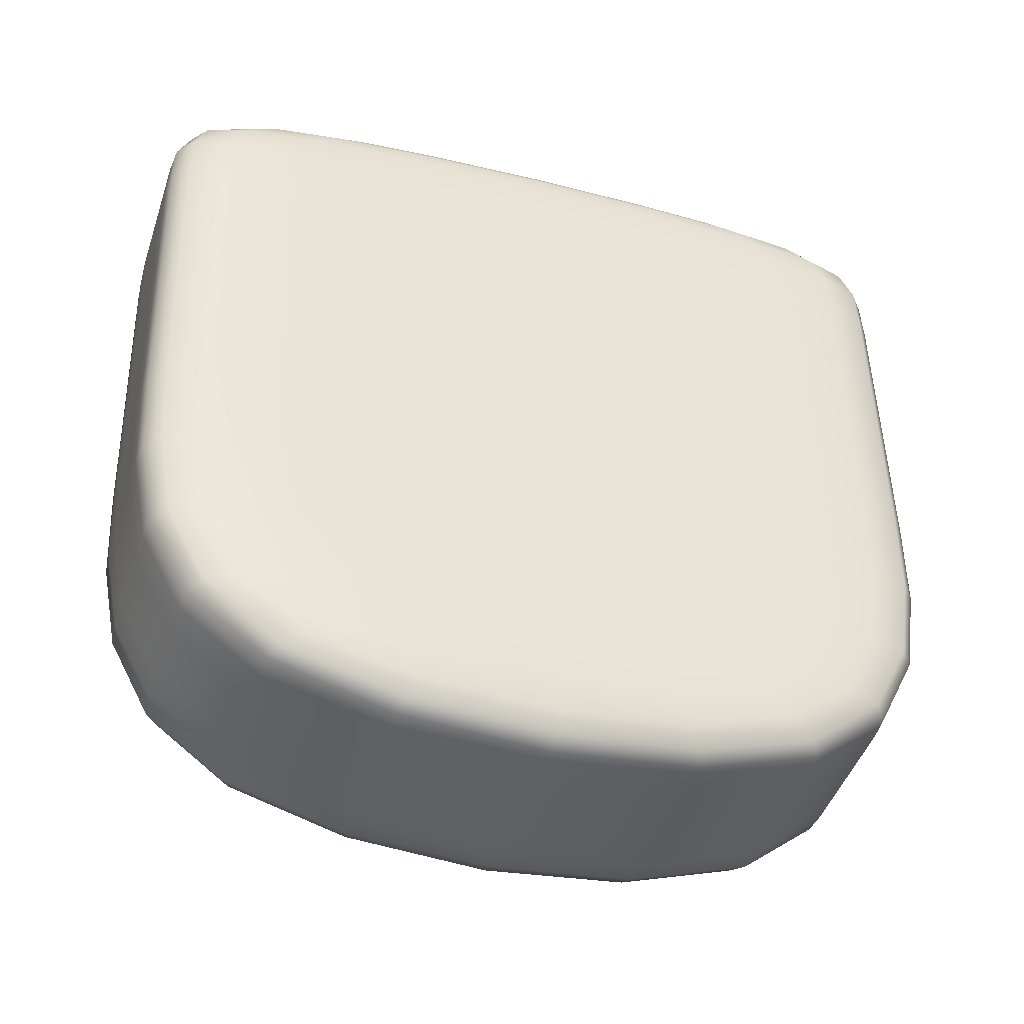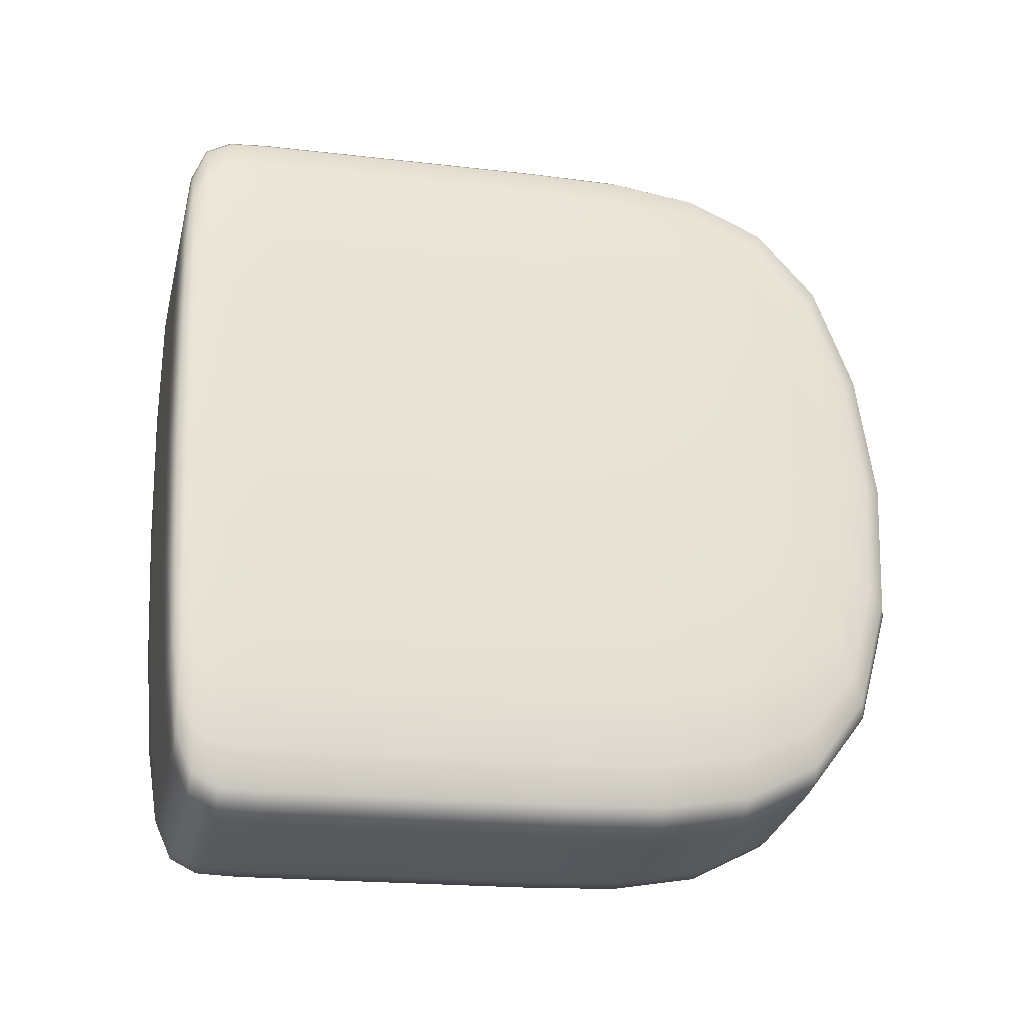
<metadata>
{"format":"obj","ext":"obj","renderer":"f3d","projection":"perspective","resolution":1024,"background":"white","views":[{"elev":-30.8,"azim":51.5,"up":"+Y"},{"elev":-49.6,"azim":-90.6,"up":"+Z"}]}
</metadata>
<code>
o Cube.015
v -1.455 4.603 -1.102
v -1.5 4.845 -1.131
v -1.507 4.609 -0.9667
v -1.552 4.852 -0.9959
v -1.538 4.583 -1.133
v -1.583 4.826 -1.162
v -1.59 4.59 -0.9977
v -1.635 4.832 -1.027
v -1.581 4.85 -0.9807
v -1.532 4.594 -0.95
v -1.511 4.841 -1.161
v -1.463 4.585 -1.13
v -1.626 4.839 -0.9976
v -1.508 4.575 -1.147
v -1.578 4.584 -0.9669
v -1.556 4.831 -1.177
v -1.464 4.705 -1.136
v -1.534 4.713 -0.9561
v -1.619 4.693 -0.988
v -1.55 4.685 -1.168
v -1.467 4.698 -1.189
v -1.571 4.711 -0.9188
v -1.512 4.687 -1.205
v -1.616 4.7 -0.9356
v -1.485 4.813 -1.149
v -1.554 4.822 -0.9691
v -1.639 4.802 -1.001
v -1.57 4.793 -1.181
v -1.488 4.806 -1.202
v -1.592 4.819 -0.9318
v -1.533 4.796 -1.218
v -1.637 4.809 -0.9487
v -1.488 4.828 -1.15
v -1.491 4.837 -1.148
v -1.496 4.843 -1.141
v -1.511 4.847 -1.103
v -1.526 4.85 -1.063
v -1.541 4.851 -1.023
v -1.527 4.68 -0.9526
v -1.52 4.65 -0.9524
v -1.513 4.625 -0.958
v -1.495 4.603 -0.9933
v -1.479 4.598 -1.033
v -1.464 4.599 -1.073
v -1.633 4.838 -1.001
v -1.638 4.836 -1.006
v -1.638 4.834 -1.016
v -1.613 4.66 -0.9845
v -1.605 4.63 -0.9842
v -1.597 4.605 -0.9894
v -1.524 4.596 -0.9475
v -1.518 4.599 -0.9489
v -1.512 4.604 -0.9564
v -1.625 4.832 -1.055
v -1.61 4.83 -1.095
v -1.595 4.828 -1.135
v -1.544 4.652 -1.163
v -1.539 4.622 -1.156
v -1.537 4.598 -1.145
v -1.548 4.58 -1.105
v -1.563 4.579 -1.065
v -1.579 4.583 -1.025
v -1.503 4.843 -1.157
v -1.499 4.844 -1.152
v -1.498 4.845 -1.142
v -1.517 4.573 -1.149
v -1.524 4.574 -1.148
v -1.531 4.578 -1.142
v -1.558 4.853 -0.9863
v -1.565 4.853 -0.9794
v -1.572 4.852 -0.9781
v -1.567 4.586 -0.9629
v -1.555 4.589 -0.9585
v -1.543 4.592 -0.954
v -1.546 4.833 -1.173
v -1.534 4.836 -1.169
v -1.522 4.839 -1.165
v -1.452 4.596 -1.112
v -1.451 4.591 -1.121
v -1.455 4.588 -1.126
v -1.565 4.85 -1.022
v -1.546 4.848 -1.071
v -1.527 4.845 -1.12
v -1.514 4.579 -0.9892
v -1.495 4.572 -1.038
v -1.476 4.574 -1.088
v -1.461 4.665 -1.184
v -1.457 4.633 -1.175
v -1.457 4.606 -1.158
v -1.565 4.677 -0.9155
v -1.557 4.645 -0.9166
v -1.547 4.617 -0.9266
v -1.591 4.847 -0.9847
v -1.603 4.845 -0.9892
v -1.615 4.842 -0.9936
v -1.474 4.583 -1.134
v -1.486 4.58 -1.138
v -1.498 4.577 -1.143
v -1.591 4.585 -0.9861
v -1.59 4.582 -0.976
v -1.585 4.582 -0.9704
v -1.578 4.827 -1.171
v -1.571 4.828 -1.179
v -1.565 4.829 -1.18
v -1.507 4.654 -1.201
v -1.502 4.623 -1.192
v -1.502 4.595 -1.175
v -1.61 4.839 -1.039
v -1.591 4.837 -1.088
v -1.572 4.835 -1.137
v -1.559 4.568 -1.006
v -1.54 4.562 -1.055
v -1.522 4.564 -1.104
v -1.61 4.667 -0.9324
v -1.602 4.635 -0.9335
v -1.592 4.606 -0.9435
v -1.453 4.617 -1.113
v -1.454 4.641 -1.125
v -1.458 4.672 -1.132
v -1.55 4.801 -0.9666
v -1.545 4.775 -0.9635
v -1.54 4.745 -0.96
v -1.635 4.781 -0.9986
v -1.631 4.755 -0.9955
v -1.625 4.726 -0.9919
v -1.566 4.773 -1.178
v -1.561 4.747 -1.175
v -1.556 4.717 -1.172
v -1.484 4.786 -1.199
v -1.479 4.76 -1.196
v -1.473 4.73 -1.192
v -1.588 4.798 -0.9293
v -1.583 4.773 -0.9262
v -1.577 4.743 -0.9226
v -1.529 4.775 -1.216
v -1.524 4.749 -1.213
v -1.519 4.719 -1.209
v -1.633 4.788 -0.9462
v -1.628 4.762 -0.9431
v -1.622 4.732 -0.9395
v -1.606 4.703 -0.9317
v -1.594 4.705 -0.9272
v -1.582 4.708 -0.9227
v -1.521 4.685 -1.208
v -1.528 4.684 -1.205
v -1.537 4.684 -1.193
v -1.563 4.712 -0.9164
v -1.555 4.714 -0.9192
v -1.546 4.714 -0.931
v -1.478 4.695 -1.193
v -1.49 4.692 -1.197
v -1.502 4.69 -1.201
v -1.457 4.703 -1.163
v -1.456 4.701 -1.178
v -1.46 4.7 -1.185
v -1.567 4.686 -1.128
v -1.586 4.689 -1.079
v -1.605 4.691 -1.029
v -1.627 4.695 -0.9611
v -1.628 4.697 -0.9464
v -1.624 4.698 -0.9393
v -1.516 4.712 -0.9963
v -1.497 4.709 -1.045
v -1.479 4.707 -1.095
v -1.47 4.737 -1.14
v -1.476 4.767 -1.143
v -1.481 4.792 -1.146
v -1.555 4.85 -0.985
v -1.557 4.845 -0.9759
v -1.557 4.836 -0.9714
v -1.639 4.831 -1.016
v -1.642 4.826 -1.008
v -1.642 4.817 -1.003
v -1.58 4.823 -1.172
v -1.576 4.817 -1.18
v -1.573 4.808 -1.182
v -1.501 4.837 -1.186
v -1.494 4.831 -1.199
v -1.491 4.821 -1.203
v -1.59 4.848 -0.9543
v -1.594 4.843 -0.9403
v -1.594 4.834 -0.9343
v -1.546 4.826 -1.203
v -1.54 4.82 -1.216
v -1.536 4.81 -1.219
v -1.635 4.838 -0.9712
v -1.639 4.833 -0.9572
v -1.639 4.823 -0.9511
v -1.537 4.82 -1.009
v -1.517 4.818 -1.058
v -1.499 4.815 -1.108
v -1.647 4.804 -0.9742
v -1.648 4.805 -0.9594
v -1.644 4.807 -0.9524
v -1.587 4.795 -1.141
v -1.606 4.797 -1.092
v -1.625 4.8 -1.042
v -1.477 4.811 -1.176
v -1.476 4.81 -1.191
v -1.48 4.808 -1.198
v -1.498 4.804 -1.206
v -1.51 4.801 -1.21
v -1.522 4.798 -1.214
v -1.583 4.821 -0.9295
v -1.576 4.822 -0.9322
v -1.566 4.822 -0.9441
v -1.541 4.794 -1.221
v -1.549 4.793 -1.218
v -1.558 4.793 -1.206
v -1.626 4.811 -0.9447
v -1.614 4.814 -0.9403
v -1.602 4.817 -0.9358
v -1.472 4.674 -1.09
v -1.491 4.676 -1.041
v -1.51 4.679 -0.9926
v -1.468 4.643 -1.085
v -1.485 4.645 -1.038
v -1.504 4.648 -0.9909
v -1.465 4.618 -1.078
v -1.481 4.619 -1.035
v -1.498 4.622 -0.9922
v -1.618 4.665 -0.9361
v -1.621 4.664 -0.9431
v -1.62 4.662 -0.9578
v -1.61 4.633 -0.9371
v -1.614 4.632 -0.944
v -1.613 4.631 -0.9583
v -1.599 4.605 -0.9471
v -1.604 4.604 -0.9536
v -1.603 4.605 -0.9666
v -1.598 4.658 -1.026
v -1.58 4.656 -1.075
v -1.561 4.653 -1.123
v -1.592 4.627 -1.024
v -1.574 4.625 -1.071
v -1.555 4.623 -1.118
v -1.585 4.602 -1.025
v -1.568 4.598 -1.067
v -1.551 4.598 -1.11
v -1.454 4.667 -1.18
v -1.45 4.668 -1.173
v -1.451 4.67 -1.158
v -1.45 4.635 -1.171
v -1.446 4.637 -1.165
v -1.447 4.639 -1.15
v -1.449 4.608 -1.155
v -1.446 4.61 -1.148
v -1.447 4.614 -1.136
v -1.53 4.562 -1.107
v -1.548 4.56 -1.058
v -1.567 4.567 -1.009
v -1.536 4.563 -1.108
v -1.554 4.561 -1.06
v -1.573 4.568 -1.014
v -1.543 4.569 -1.106
v -1.559 4.567 -1.062
v -1.576 4.573 -1.02
v -1.519 4.847 -1.117
v -1.538 4.85 -1.068
v -1.557 4.852 -1.019
v -1.514 4.848 -1.113
v -1.532 4.851 -1.066
v -1.55 4.852 -1.019
v -1.512 4.848 -1.107
v -1.528 4.851 -1.064
v -1.545 4.852 -1.021
v -1.562 4.837 -1.133
v -1.581 4.84 -1.084
v -1.6 4.842 -1.035
v -1.55 4.84 -1.128
v -1.569 4.843 -1.079
v -1.588 4.844 -1.03
v -1.538 4.843 -1.124
v -1.557 4.845 -1.075
v -1.576 4.847 -1.026
v -1.463 4.587 -1.076
v -1.479 4.585 -1.032
v -1.496 4.591 -0.9899
v -1.464 4.58 -1.081
v -1.481 4.578 -1.033
v -1.5 4.585 -0.9864
v -1.468 4.576 -1.084
v -1.486 4.574 -1.035
v -1.506 4.581 -0.9864
v -1.496 4.657 -1.197
v -1.484 4.659 -1.192
v -1.472 4.662 -1.188
v -1.492 4.625 -1.188
v -1.48 4.628 -1.184
v -1.468 4.631 -1.179
v -1.492 4.598 -1.171
v -1.48 4.601 -1.167
v -1.468 4.603 -1.162
v -1.54 4.681 -0.9277
v -1.549 4.681 -0.9159
v -1.556 4.679 -0.9132
v -1.532 4.65 -0.9283
v -1.541 4.649 -0.9169
v -1.549 4.647 -0.9142
v -1.523 4.624 -0.9368
v -1.531 4.621 -0.9265
v -1.538 4.619 -0.9242
v -1.531 4.651 -1.188
v -1.522 4.651 -1.2
v -1.515 4.652 -1.203
v -1.527 4.621 -1.18
v -1.518 4.62 -1.192
v -1.511 4.621 -1.194
v -1.526 4.596 -1.166
v -1.518 4.594 -1.176
v -1.511 4.594 -1.178
v -1.592 4.83 -1.137
v -1.608 4.832 -1.094
v -1.625 4.834 -1.051
v -1.587 4.831 -1.14
v -1.605 4.834 -1.093
v -1.623 4.836 -1.046
v -1.58 4.833 -1.14
v -1.599 4.836 -1.091
v -1.618 4.837 -1.042
v -1.487 4.572 -1.091
v -1.505 4.57 -1.042
v -1.525 4.576 -0.9931
v -1.499 4.569 -1.096
v -1.517 4.567 -1.046
v -1.537 4.574 -0.9976
v -1.511 4.566 -1.1
v -1.529 4.564 -1.051
v -1.549 4.571 -1.002
v -1.575 4.675 -0.9195
v -1.587 4.672 -0.924
v -1.599 4.669 -0.9284
v -1.568 4.643 -0.9206
v -1.58 4.64 -0.9251
v -1.592 4.637 -0.9295
v -1.557 4.614 -0.9306
v -1.569 4.612 -0.9351
v -1.581 4.609 -0.9395
v -1.598 4.796 -0.9333
v -1.61 4.793 -0.9378
v -1.622 4.79 -0.9422
v -1.594 4.77 -0.9302
v -1.606 4.767 -0.9347
v -1.617 4.764 -0.9391
v -1.588 4.74 -0.9266
v -1.6 4.738 -0.9311
v -1.612 4.735 -0.9356
v -1.554 4.772 -1.204
v -1.545 4.772 -1.215
v -1.537 4.773 -1.218
v -1.549 4.746 -1.2
v -1.54 4.746 -1.212
v -1.532 4.747 -1.215
v -1.543 4.716 -1.197
v -1.534 4.717 -1.209
v -1.527 4.718 -1.212
v -1.563 4.802 -0.9416
v -1.572 4.801 -0.9297
v -1.579 4.8 -0.927
v -1.558 4.776 -0.9385
v -1.567 4.776 -0.9266
v -1.574 4.774 -0.9239
v -1.552 4.746 -0.9349
v -1.561 4.746 -0.923
v -1.569 4.745 -0.9203
v -1.518 4.778 -1.212
v -1.506 4.78 -1.208
v -1.494 4.783 -1.203
v -1.514 4.752 -1.209
v -1.502 4.754 -1.204
v -1.49 4.757 -1.2
v -1.508 4.722 -1.205
v -1.496 4.725 -1.201
v -1.484 4.727 -1.196
v -1.476 4.787 -1.195
v -1.472 4.789 -1.188
v -1.473 4.791 -1.173
v -1.471 4.762 -1.192
v -1.467 4.763 -1.185
v -1.468 4.765 -1.17
v -1.466 4.732 -1.189
v -1.462 4.733 -1.182
v -1.463 4.735 -1.167
v -1.621 4.779 -1.04
v -1.603 4.776 -1.089
v -1.583 4.774 -1.138
v -1.616 4.753 -1.037
v -1.598 4.751 -1.086
v -1.578 4.748 -1.135
v -1.611 4.723 -1.033
v -1.592 4.721 -1.082
v -1.573 4.719 -1.132
v -1.641 4.786 -0.9499
v -1.644 4.784 -0.9569
v -1.643 4.783 -0.9717
v -1.636 4.76 -0.9468
v -1.64 4.759 -0.9538
v -1.638 4.757 -0.9686
v -1.63 4.73 -0.9432
v -1.634 4.729 -0.9502
v -1.633 4.727 -0.965
v -1.495 4.795 -1.105
v -1.513 4.797 -1.056
v -1.533 4.799 -1.007
v -1.49 4.769 -1.102
v -1.509 4.771 -1.053
v -1.528 4.774 -1.004
v -1.485 4.739 -1.099
v -1.503 4.742 -1.049
v -1.522 4.744 -1
v -1.508 4.845 -1.105
v -1.524 4.847 -1.062
v -1.541 4.849 -1.019
v -1.504 4.839 -1.109
v -1.522 4.842 -1.061
v -1.541 4.844 -1.014
v -1.502 4.83 -1.109
v -1.52 4.833 -1.06
v -1.539 4.835 -1.011
v -1.643 4.836 -0.9748
v -1.647 4.834 -0.9812
v -1.646 4.832 -0.9939
v -1.647 4.831 -0.9609
v -1.651 4.829 -0.9677
v -1.649 4.827 -0.9819
v -1.647 4.821 -0.9548
v -1.651 4.82 -0.9618
v -1.649 4.818 -0.9765
v -1.627 4.829 -1.052
v -1.611 4.827 -1.095
v -1.594 4.825 -1.138
v -1.628 4.824 -1.047
v -1.611 4.821 -1.094
v -1.592 4.819 -1.141
v -1.628 4.814 -1.044
v -1.609 4.812 -1.093
v -1.59 4.81 -1.142
v -1.493 4.839 -1.183
v -1.489 4.84 -1.176
v -1.489 4.841 -1.163
v -1.487 4.833 -1.195
v -1.483 4.834 -1.188
v -1.484 4.836 -1.174
v -1.483 4.823 -1.199
v -1.479 4.824 -1.192
v -1.48 4.826 -1.177
v -1.535 4.829 -1.199
v -1.523 4.832 -1.195
v -1.511 4.834 -1.19
v -1.529 4.823 -1.212
v -1.517 4.825 -1.207
v -1.505 4.828 -1.203
v -1.525 4.813 -1.216
v -1.513 4.816 -1.211
v -1.501 4.818 -1.207
v -1.566 4.851 -0.9641
v -1.574 4.851 -0.954
v -1.582 4.85 -0.9519
v -1.569 4.846 -0.9519
v -1.578 4.846 -0.9405
v -1.586 4.845 -0.9379
v -1.569 4.837 -0.9464
v -1.578 4.837 -0.9346
v -1.586 4.836 -0.9319
v -1.569 4.823 -1.193
v -1.561 4.823 -1.203
v -1.554 4.825 -1.205
v -1.564 4.817 -1.204
v -1.555 4.817 -1.215
v -1.548 4.818 -1.218
v -1.561 4.807 -1.207
v -1.552 4.808 -1.219
v -1.544 4.809 -1.222
v -1.601 4.846 -0.9583
v -1.613 4.843 -0.9628
v -1.625 4.84 -0.9673
v -1.605 4.841 -0.9443
v -1.617 4.838 -0.9488
v -1.629 4.835 -0.9532
v -1.605 4.831 -0.9382
v -1.617 4.829 -0.9427
v -1.629 4.826 -0.9472
f 213 214 217 216
f 214 215 218 217
f 216 217 220 219
f 217 218 221 220
f 17 164 213 119
f 164 163 214 213
f 163 162 215 214
f 162 18 39 215
f 215 39 40 218
f 218 40 41 221
f 221 41 3 42
f 220 221 42 43
f 219 220 43 44
f 117 219 44 1
f 118 216 219 117
f 119 213 216 118
f 222 223 226 225
f 223 224 227 226
f 225 226 229 228
f 226 227 230 229
f 24 161 222 114
f 161 160 223 222
f 160 159 224 223
f 159 19 48 224
f 224 48 49 227
f 227 49 50 230
f 230 50 7 99
f 229 230 99 100
f 228 229 100 101
f 116 228 101 15
f 115 225 228 116
f 114 222 225 115
f 231 232 235 234
f 232 233 236 235
f 234 235 238 237
f 235 236 239 238
f 19 158 231 48
f 158 157 232 231
f 157 156 233 232
f 156 20 57 233
f 233 57 58 236
f 236 58 59 239
f 239 59 5 60
f 238 239 60 61
f 237 238 61 62
f 50 237 62 7
f 49 234 237 50
f 48 231 234 49
f 240 241 244 243
f 241 242 245 244
f 243 244 247 246
f 244 245 248 247
f 21 155 240 87
f 155 154 241 240
f 154 153 242 241
f 153 17 119 242
f 242 119 118 245
f 245 118 117 248
f 248 117 1 78
f 247 248 78 79
f 246 247 79 80
f 89 246 80 12
f 88 243 246 89
f 87 240 243 88
f 249 250 253 252
f 250 251 254 253
f 252 253 256 255
f 253 254 257 256
f 14 113 249 66
f 113 112 250 249
f 112 111 251 250
f 111 15 101 251
f 251 101 100 254
f 254 100 99 257
f 257 99 7 62
f 256 257 62 61
f 255 256 61 60
f 68 255 60 5
f 67 252 255 68
f 66 249 252 67
f 258 259 262 261
f 259 260 263 262
f 261 262 265 264
f 262 263 266 265
f 11 83 258 63
f 83 82 259 258
f 82 81 260 259
f 81 9 71 260
f 260 71 70 263
f 263 70 69 266
f 266 69 4 38
f 265 266 38 37
f 264 265 37 36
f 65 264 36 2
f 64 261 264 65
f 63 258 261 64
f 267 268 271 270
f 268 269 272 271
f 270 271 274 273
f 271 272 275 274
f 16 110 267 75
f 110 109 268 267
f 109 108 269 268
f 108 13 95 269
f 269 95 94 272
f 272 94 93 275
f 275 93 9 81
f 274 275 81 82
f 273 274 82 83
f 77 273 83 11
f 76 270 273 77
f 75 267 270 76
f 276 277 280 279
f 277 278 281 280
f 279 280 283 282
f 280 281 284 283
f 1 44 276 78
f 44 43 277 276
f 43 42 278 277
f 42 3 53 278
f 278 53 52 281
f 281 52 51 284
f 284 51 10 84
f 283 284 84 85
f 282 283 85 86
f 80 282 86 12
f 79 279 282 80
f 78 276 279 79
f 285 286 289 288
f 286 287 290 289
f 288 289 292 291
f 289 290 293 292
f 23 152 285 105
f 152 151 286 285
f 151 150 287 286
f 150 21 87 287
f 287 87 88 290
f 290 88 89 293
f 293 89 12 96
f 292 293 96 97
f 291 292 97 98
f 107 291 98 14
f 106 288 291 107
f 105 285 288 106
f 294 295 298 297
f 295 296 299 298
f 297 298 301 300
f 298 299 302 301
f 18 149 294 39
f 149 148 295 294
f 148 147 296 295
f 147 22 90 296
f 296 90 91 299
f 299 91 92 302
f 302 92 10 51
f 301 302 51 52
f 300 301 52 53
f 41 300 53 3
f 40 297 300 41
f 39 294 297 40
f 303 304 307 306
f 304 305 308 307
f 306 307 310 309
f 307 308 311 310
f 20 146 303 57
f 146 145 304 303
f 145 144 305 304
f 144 23 105 305
f 305 105 106 308
f 308 106 107 311
f 311 107 14 66
f 310 311 66 67
f 309 310 67 68
f 59 309 68 5
f 58 306 309 59
f 57 303 306 58
f 312 313 316 315
f 313 314 317 316
f 315 316 319 318
f 316 317 320 319
f 6 56 312 102
f 56 55 313 312
f 55 54 314 313
f 54 8 47 314
f 314 47 46 317
f 317 46 45 320
f 320 45 13 108
f 319 320 108 109
f 318 319 109 110
f 104 318 110 16
f 103 315 318 104
f 102 312 315 103
f 321 322 325 324
f 322 323 326 325
f 324 325 328 327
f 325 326 329 328
f 12 86 321 96
f 86 85 322 321
f 85 84 323 322
f 84 10 74 323
f 323 74 73 326
f 326 73 72 329
f 329 72 15 111
f 328 329 111 112
f 327 328 112 113
f 98 327 113 14
f 97 324 327 98
f 96 321 324 97
f 330 331 334 333
f 331 332 335 334
f 333 334 337 336
f 334 335 338 337
f 22 143 330 90
f 143 142 331 330
f 142 141 332 331
f 141 24 114 332
f 332 114 115 335
f 335 115 116 338
f 338 116 15 72
f 337 338 72 73
f 336 337 73 74
f 92 336 74 10
f 91 333 336 92
f 90 330 333 91
f 339 340 343 342
f 340 341 344 343
f 342 343 346 345
f 343 344 347 346
f 30 212 339 132
f 212 211 340 339
f 211 210 341 340
f 210 32 138 341
f 341 138 139 344
f 344 139 140 347
f 347 140 24 141
f 346 347 141 142
f 345 346 142 143
f 134 345 143 22
f 133 342 345 134
f 132 339 342 133
f 348 349 352 351
f 349 350 353 352
f 351 352 355 354
f 352 353 356 355
f 28 209 348 126
f 209 208 349 348
f 208 207 350 349
f 207 31 135 350
f 350 135 136 353
f 353 136 137 356
f 356 137 23 144
f 355 356 144 145
f 354 355 145 146
f 128 354 146 20
f 127 351 354 128
f 126 348 351 127
f 357 358 361 360
f 358 359 362 361
f 360 361 364 363
f 361 362 365 364
f 26 206 357 120
f 206 205 358 357
f 205 204 359 358
f 204 30 132 359
f 359 132 133 362
f 362 133 134 365
f 365 134 22 147
f 364 365 147 148
f 363 364 148 149
f 122 363 149 18
f 121 360 363 122
f 120 357 360 121
f 366 367 370 369
f 367 368 371 370
f 369 370 373 372
f 370 371 374 373
f 31 203 366 135
f 203 202 367 366
f 202 201 368 367
f 201 29 129 368
f 368 129 130 371
f 371 130 131 374
f 374 131 21 150
f 373 374 150 151
f 372 373 151 152
f 137 372 152 23
f 136 369 372 137
f 135 366 369 136
f 375 376 379 378
f 376 377 380 379
f 378 379 382 381
f 379 380 383 382
f 29 200 375 129
f 200 199 376 375
f 199 198 377 376
f 198 25 167 377
f 377 167 166 380
f 380 166 165 383
f 383 165 17 153
f 382 383 153 154
f 381 382 154 155
f 131 381 155 21
f 130 378 381 131
f 129 375 378 130
f 384 385 388 387
f 385 386 389 388
f 387 388 391 390
f 388 389 392 391
f 27 197 384 123
f 197 196 385 384
f 196 195 386 385
f 195 28 126 386
f 386 126 127 389
f 389 127 128 392
f 392 128 20 156
f 391 392 156 157
f 390 391 157 158
f 125 390 158 19
f 124 387 390 125
f 123 384 387 124
f 393 394 397 396
f 394 395 398 397
f 396 397 400 399
f 397 398 401 400
f 32 194 393 138
f 194 193 394 393
f 193 192 395 394
f 192 27 123 395
f 395 123 124 398
f 398 124 125 401
f 401 125 19 159
f 400 401 159 160
f 399 400 160 161
f 140 399 161 24
f 139 396 399 140
f 138 393 396 139
f 402 403 406 405
f 403 404 407 406
f 405 406 409 408
f 406 407 410 409
f 25 191 402 167
f 191 190 403 402
f 190 189 404 403
f 189 26 120 404
f 404 120 121 407
f 407 121 122 410
f 410 122 18 162
f 409 410 162 163
f 408 409 163 164
f 165 408 164 17
f 166 405 408 165
f 167 402 405 166
f 411 412 415 414
f 412 413 416 415
f 414 415 418 417
f 415 416 419 418
f 2 36 411 35
f 36 37 412 411
f 37 38 413 412
f 38 4 168 413
f 413 168 169 416
f 416 169 170 419
f 419 170 26 189
f 418 419 189 190
f 417 418 190 191
f 33 417 191 25
f 34 414 417 33
f 35 411 414 34
f 420 421 424 423
f 421 422 425 424
f 423 424 427 426
f 424 425 428 427
f 13 45 420 186
f 45 46 421 420
f 46 47 422 421
f 47 8 171 422
f 422 171 172 425
f 425 172 173 428
f 428 173 27 192
f 427 428 192 193
f 426 427 193 194
f 188 426 194 32
f 187 423 426 188
f 186 420 423 187
f 429 430 433 432
f 430 431 434 433
f 432 433 436 435
f 433 434 437 436
f 8 54 429 171
f 54 55 430 429
f 55 56 431 430
f 56 6 174 431
f 431 174 175 434
f 434 175 176 437
f 437 176 28 195
f 436 437 195 196
f 435 436 196 197
f 173 435 197 27
f 172 432 435 173
f 171 429 432 172
f 438 439 442 441
f 439 440 443 442
f 441 442 445 444
f 442 443 446 445
f 11 63 438 177
f 63 64 439 438
f 64 65 440 439
f 65 2 35 440
f 440 35 34 443
f 443 34 33 446
f 446 33 25 198
f 445 446 198 199
f 444 445 199 200
f 179 444 200 29
f 178 441 444 179
f 177 438 441 178
f 447 448 451 450
f 448 449 452 451
f 450 451 454 453
f 451 452 455 454
f 16 75 447 183
f 75 76 448 447
f 76 77 449 448
f 77 11 177 449
f 449 177 178 452
f 452 178 179 455
f 455 179 29 201
f 454 455 201 202
f 453 454 202 203
f 185 453 203 31
f 184 450 453 185
f 183 447 450 184
f 456 457 460 459
f 457 458 461 460
f 459 460 463 462
f 460 461 464 463
f 4 69 456 168
f 69 70 457 456
f 70 71 458 457
f 71 9 180 458
f 458 180 181 461
f 461 181 182 464
f 464 182 30 204
f 463 464 204 205
f 462 463 205 206
f 170 462 206 26
f 169 459 462 170
f 168 456 459 169
f 465 466 469 468
f 466 467 470 469
f 468 469 472 471
f 469 470 473 472
f 6 102 465 174
f 102 103 466 465
f 103 104 467 466
f 104 16 183 467
f 467 183 184 470
f 470 184 185 473
f 473 185 31 207
f 472 473 207 208
f 471 472 208 209
f 176 471 209 28
f 175 468 471 176
f 174 465 468 175
f 474 475 478 477
f 475 476 479 478
f 477 478 481 480
f 478 479 482 481
f 9 93 474 180
f 93 94 475 474
f 94 95 476 475
f 95 13 186 476
f 476 186 187 479
f 479 187 188 482
f 482 188 32 210
f 481 482 210 211
f 480 481 211 212
f 182 480 212 30
f 181 477 480 182
f 180 474 477 181

</code>
